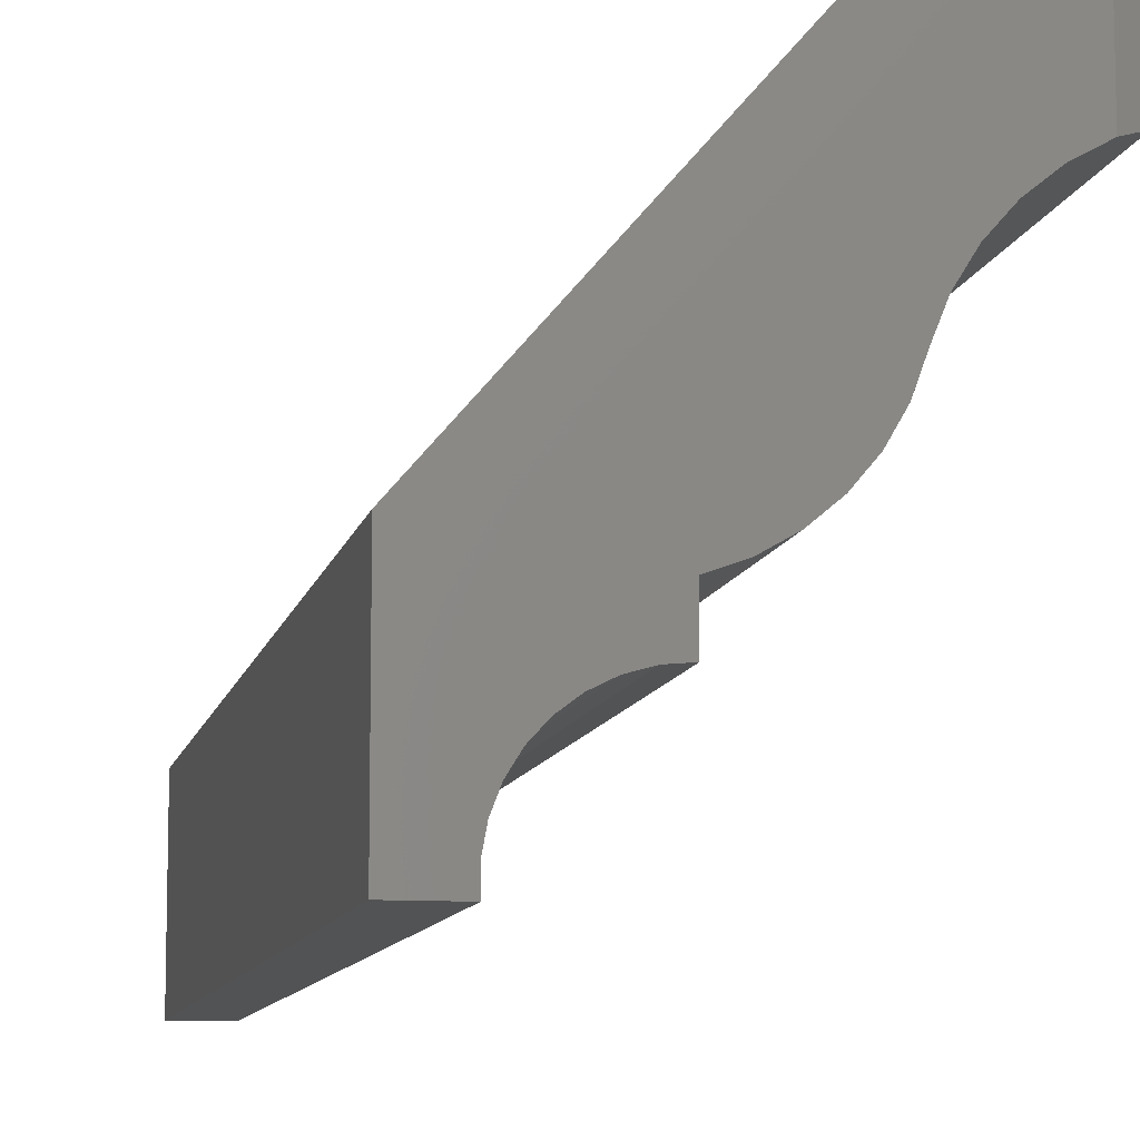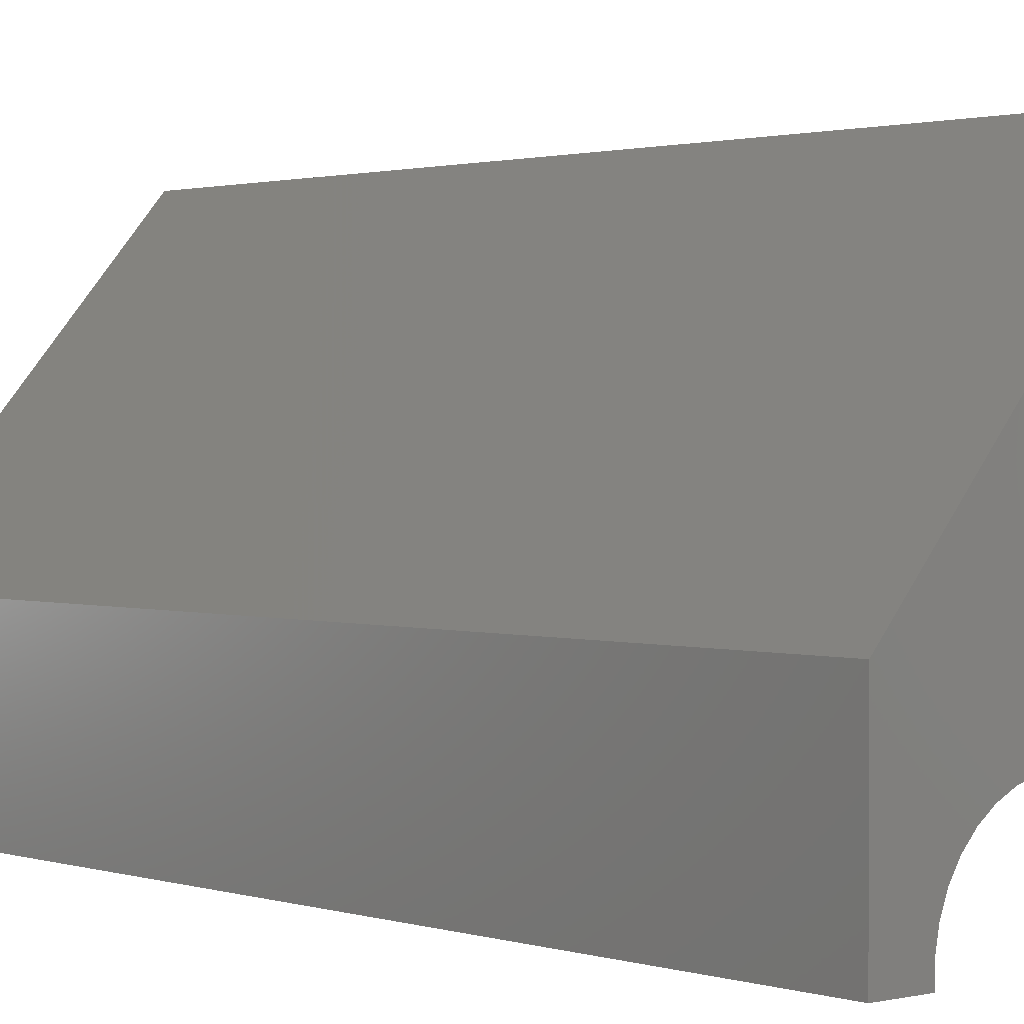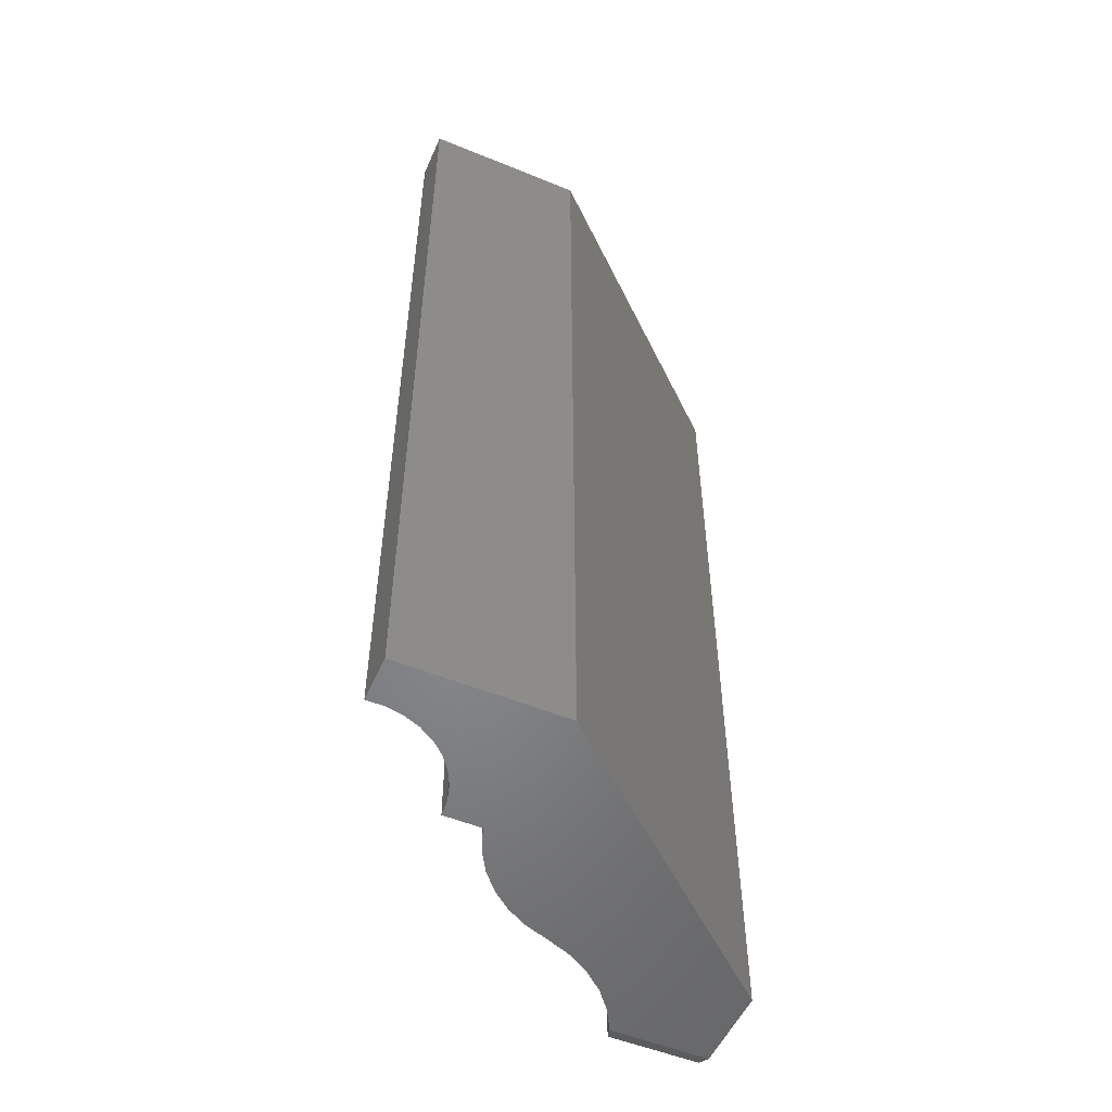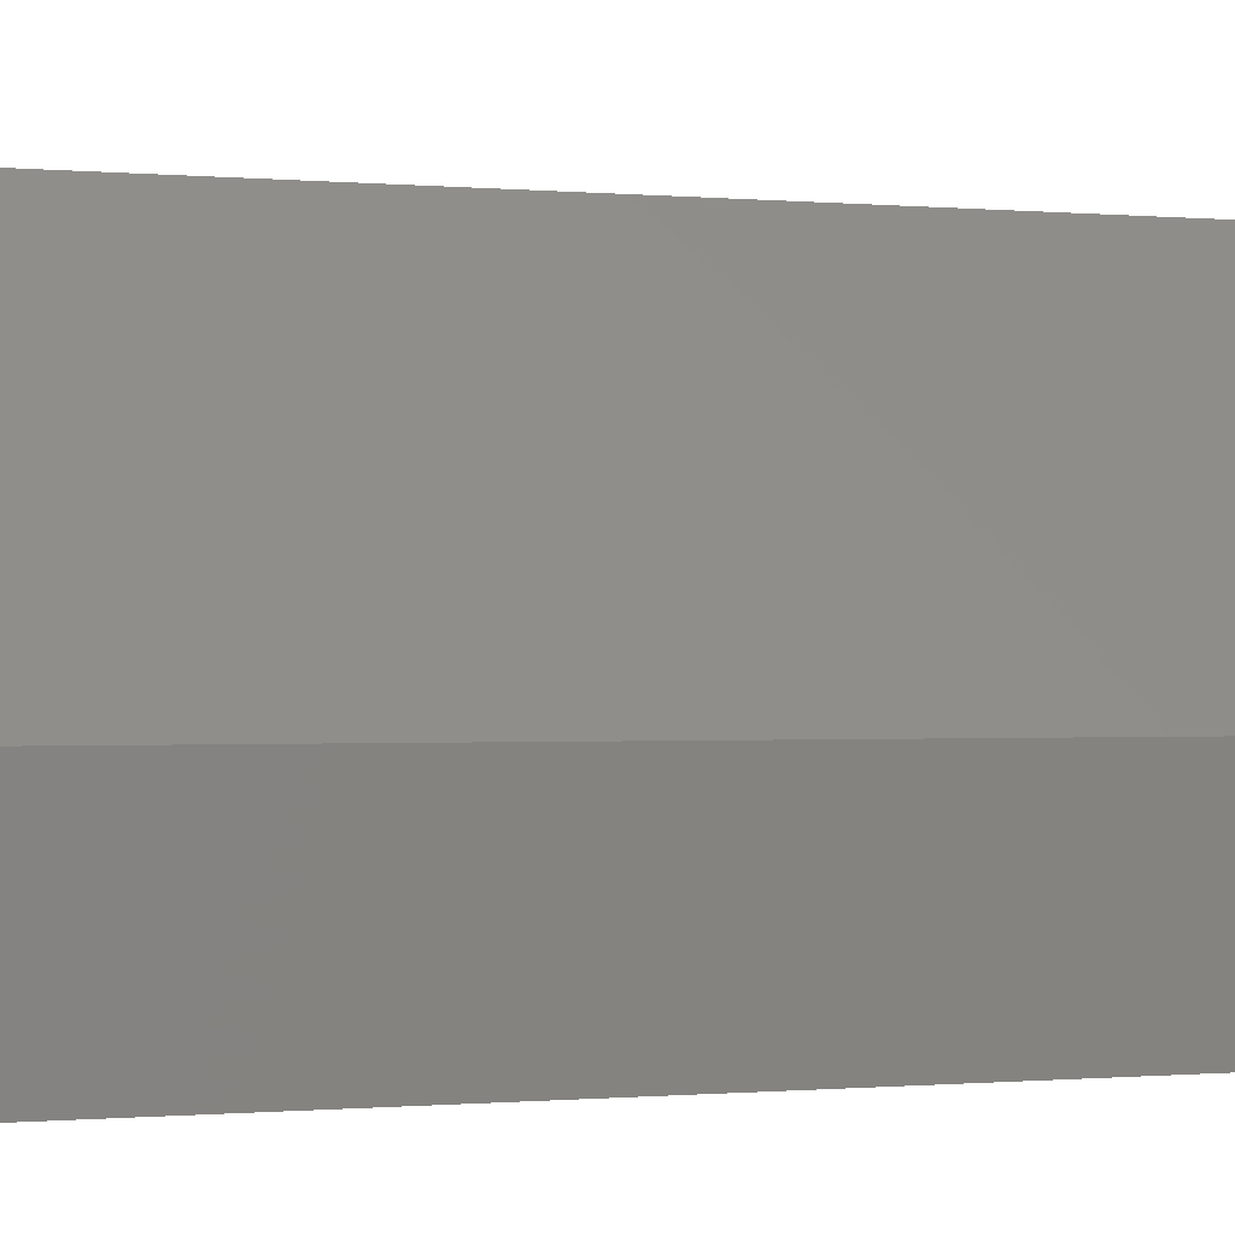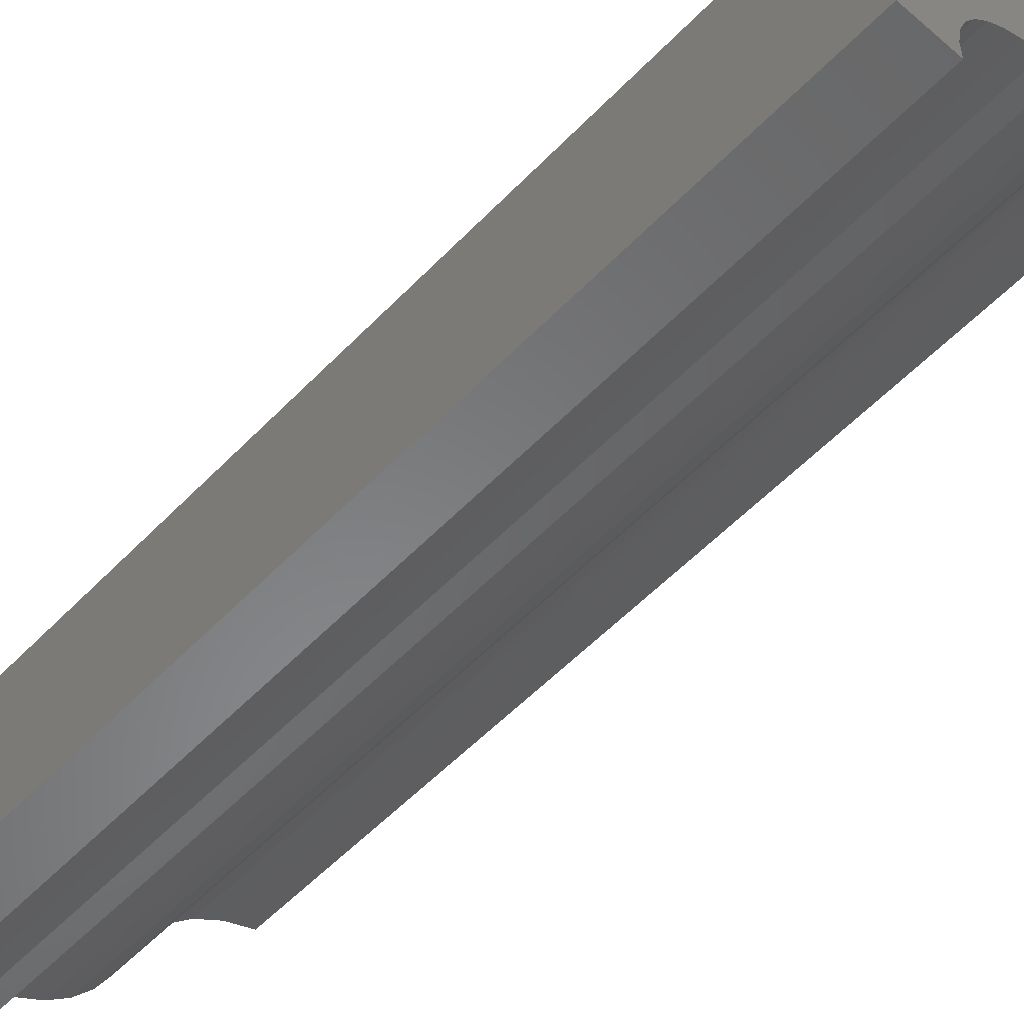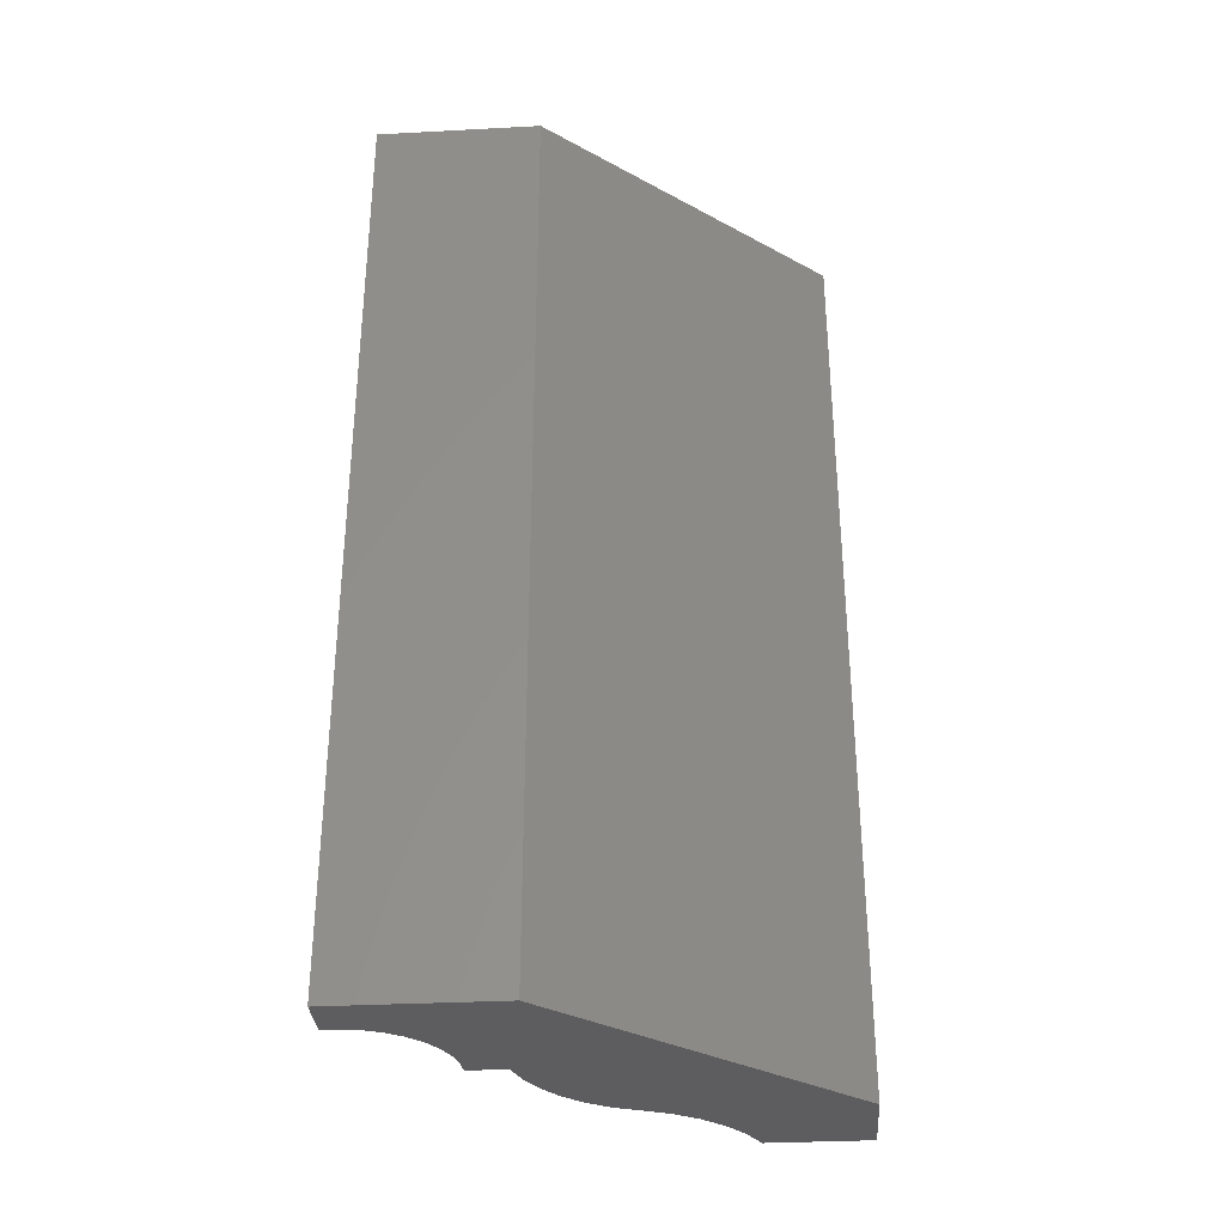
<metadata>
{"format":"stl","ext":"stl","renderer":"f3d","projection":"perspective","resolution":1024,"background":"white","views":[{"elev":-9.8,"azim":-11.1,"up":"+Z"},{"elev":1.4,"azim":-40.7,"up":"+Z"},{"elev":-53.0,"azim":-113.6,"up":"+Y"},{"elev":-0.5,"azim":-110.9,"up":"+Z"},{"elev":-54.4,"azim":-42.5,"up":"+Z"},{"elev":-32.9,"azim":-85.8,"up":"+Y"}]}
</metadata>
<code>
# stl→obj: 54 verts, 104 faces
v -0.1406 0 -0.1797
v -0.1028 2.1e-18 -0.1797
v -0.1029 -3.823e-18 -0.1656
v 0.1275 3.483e-17 0.1797
v 0.108 1.957e-18 0.08735
v 0.1275 3.637e-18 0.09818
v 0.09069 2.194e-19 0.07338
v -0.02714 1.26e-17 -0.0662
v -0.04113 3.372e-18 -0.09774
v -0.02714 4.22e-18 -0.09646
v -0.1406 7.35e-18 -0.04729
v -0.1003 -2.915e-18 -0.1518
v -0.09527 -1.907e-18 -0.1387
v -0.0879 -8.332e-19 -0.1267
v -0.07844 2.689e-19 -0.1163
v -0.06723 1.362e-18 -0.1078
v -0.05465 2.408e-18 -0.1016
v -0.007822 -3.161e-18 -0.05924
v 0.009979 -1.605e-18 -0.04902
v 0.02571 -3.081e-33 -0.03583
v 0.0389 1.605e-18 -0.02009
v 0.04913 3.161e-18 -0.002293
v 0.05609 4.62e-18 0.01702
v 0.06434 -3.224e-18 0.0377
v 0.07599 -1.525e-18 0.05666
v 0.05609 3.087e-17 0.1797
v 0.1431 0.007812 0.1797
v 0.1431 0.75 0.1797
v 0.05609 0.75 0.1797
v 0.1431 0.007812 0.104
v 0.1431 0.75 0.104
v 0.08009 0.75 0.06193
v 0.06588 0.75 0.04066
v 0.09818 0.75 0.08002
v 0.1195 0.75 0.09424
v 0.05609 0.75 0.01702
v -0.1029 0.75 -0.1656
v -0.1028 0.75 -0.1797
v -0.1406 0.75 -0.1797
v -0.02714 0.75 -0.09646
v -0.04113 0.75 -0.09774
v -0.02714 0.75 -0.0662
v -0.1406 0.75 -0.04729
v 0.04913 0.75 -0.002293
v 0.0389 0.75 -0.02009
v 0.02571 0.75 -0.03583
v 0.009979 0.75 -0.04902
v -0.007822 0.75 -0.05924
v -0.05465 0.75 -0.1016
v -0.06723 0.75 -0.1078
v -0.07844 0.75 -0.1163
v -0.0879 0.75 -0.1267
v -0.09527 0.75 -0.1387
v -0.1003 0.75 -0.1518
f 1 2 3
f 4 5 6
f 4 7 5
f 8 9 10
f 11 1 3
f 11 3 12
f 11 12 13
f 11 13 14
f 11 14 15
f 11 15 16
f 11 16 17
f 11 17 9
f 11 9 8
f 11 8 18
f 11 18 19
f 11 19 20
f 11 20 21
f 11 21 22
f 11 22 23
f 11 23 24
f 11 24 25
f 26 11 25
f 26 25 7
f 26 7 4
f 4 27 26
f 26 27 28
f 26 28 29
f 30 31 27
f 27 31 28
f 32 25 33
f 7 25 32
f 34 7 32
f 5 7 34
f 35 5 34
f 25 24 33
f 33 24 23
f 33 23 36
f 5 35 6
f 6 35 31
f 6 31 30
f 27 4 30
f 30 4 6
f 31 35 28
f 35 34 28
f 37 38 39
f 40 41 42
f 43 32 33
f 43 33 36
f 43 36 44
f 43 44 45
f 43 45 46
f 43 46 47
f 43 47 48
f 43 48 42
f 43 42 41
f 43 41 49
f 43 49 50
f 43 50 51
f 43 51 52
f 43 52 53
f 43 53 54
f 43 54 37
f 43 37 39
f 29 28 34
f 29 34 32
f 29 32 43
f 11 43 1
f 1 43 39
f 26 29 11
f 11 29 43
f 36 23 44
f 44 23 22
f 44 22 45
f 45 22 21
f 45 21 46
f 46 21 20
f 46 20 47
f 47 20 19
f 47 19 48
f 48 19 18
f 48 18 42
f 42 18 8
f 10 40 8
f 8 40 42
f 52 13 53
f 53 13 12
f 53 12 54
f 54 12 3
f 54 3 37
f 37 3 2
f 37 2 38
f 13 52 14
f 14 52 51
f 14 51 15
f 15 51 50
f 15 50 16
f 16 50 49
f 16 49 17
f 17 49 41
f 17 41 9
f 9 41 40
f 9 40 10
f 1 39 2
f 2 39 38

</code>
